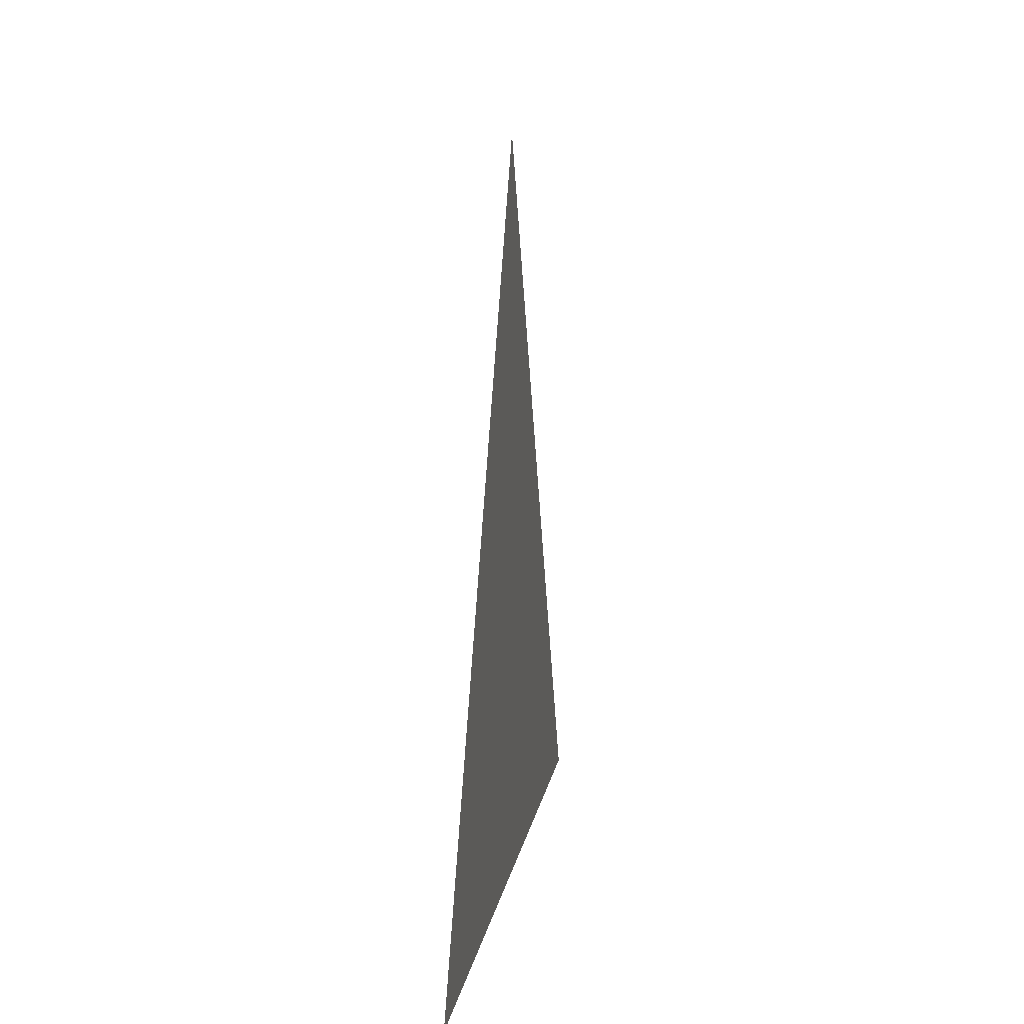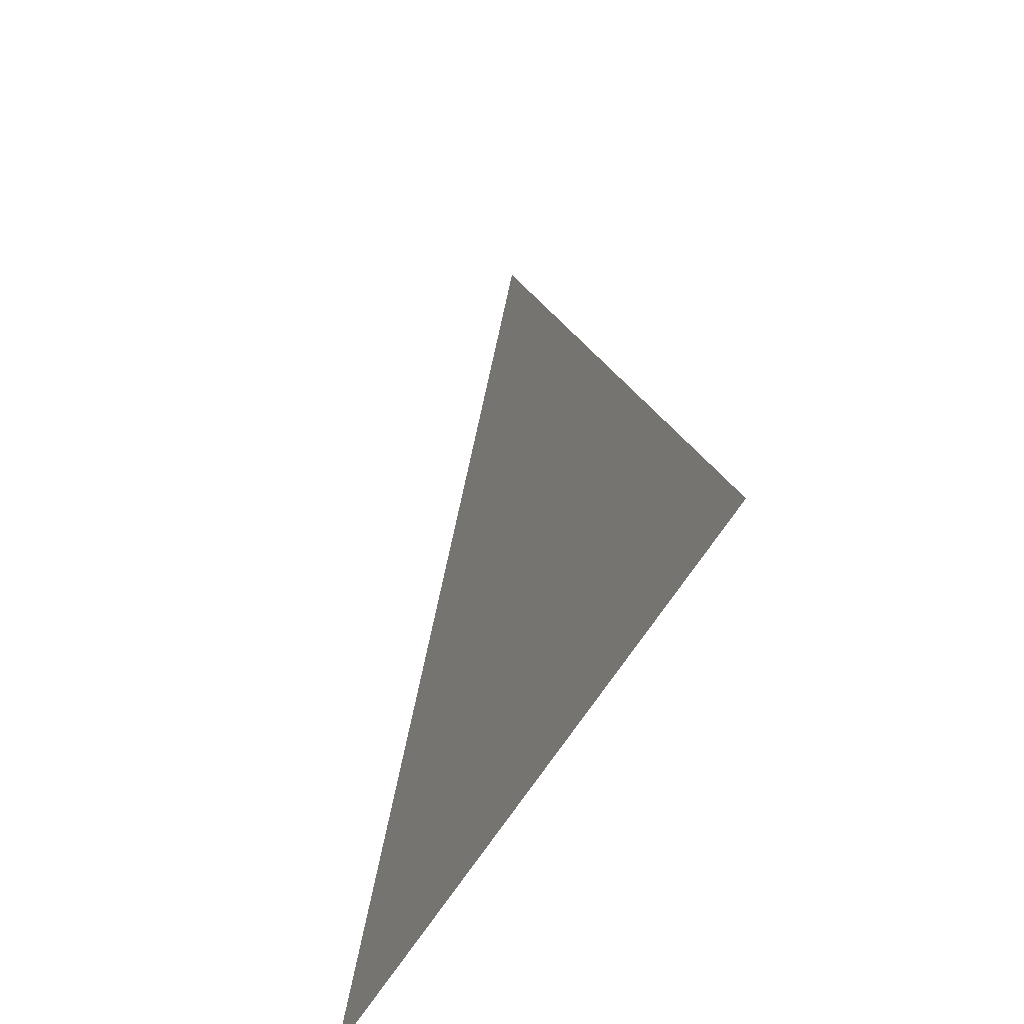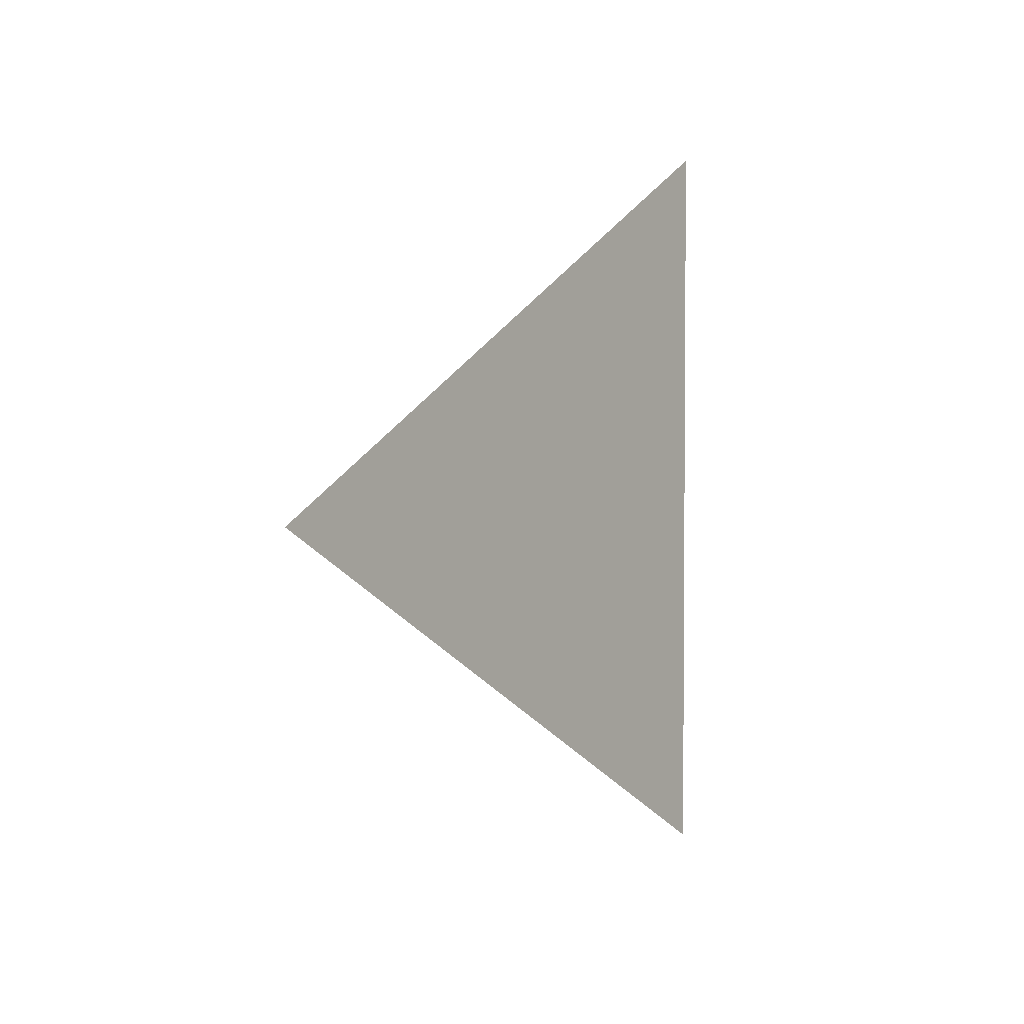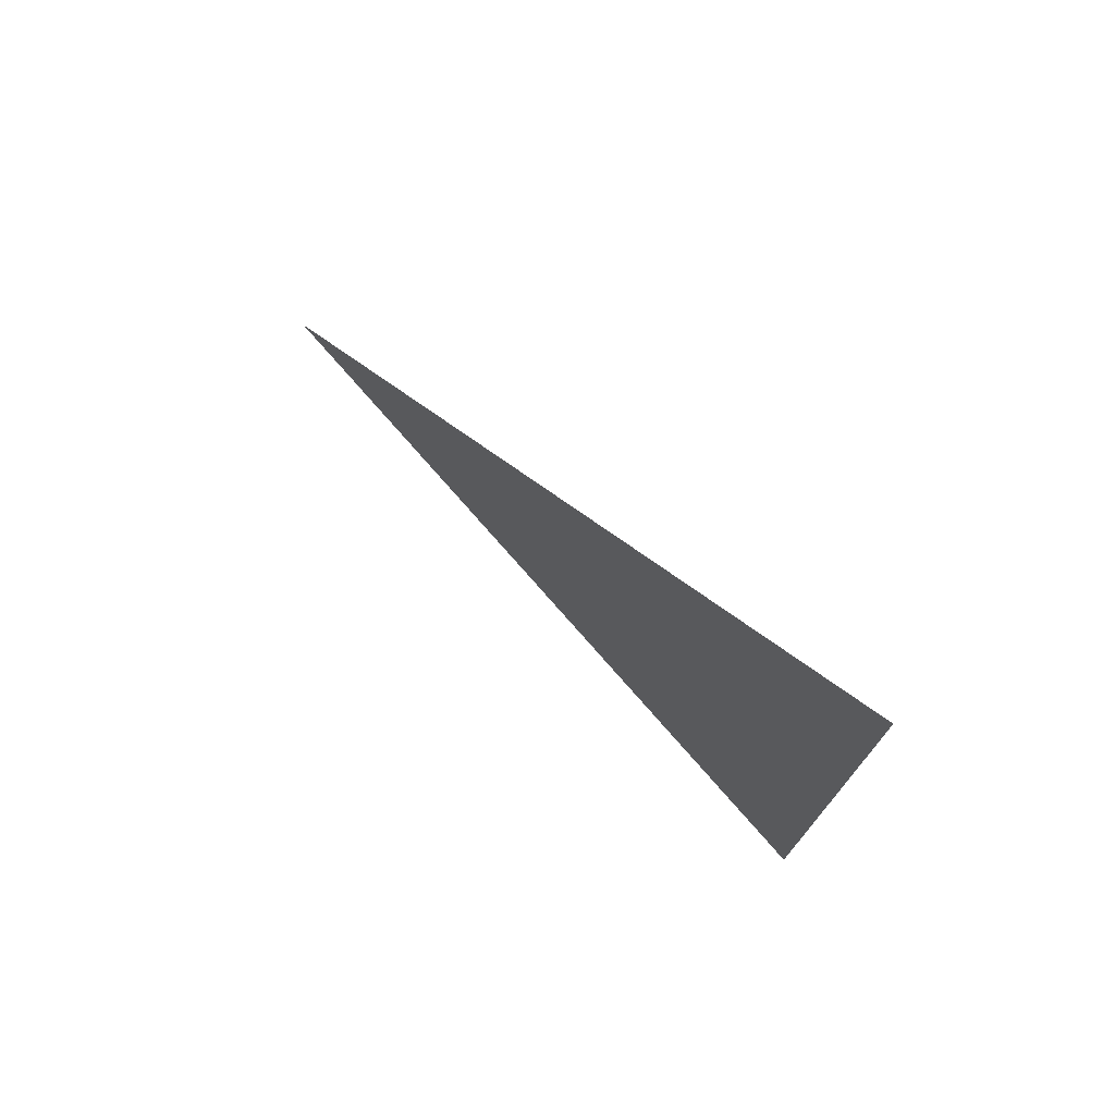
<metadata>
{"format":"obj","ext":"obj","renderer":"f3d","projection":"perspective","resolution":1024,"background":"white","views":[{"elev":8.9,"azim":7.6,"up":"+Y"},{"elev":-44.6,"azim":-24.2,"up":"+Y"},{"elev":2.8,"azim":-143.8,"up":"+Z"},{"elev":74.7,"azim":-46.5,"up":"+Z"}]}
</metadata>
<code>
v -0.04795 3.094 2.021
v -0.04795 3.019 2.064
v -0.04795 3.019 1.978
g group_151810480_140627853548912
f 1 2 3

</code>
